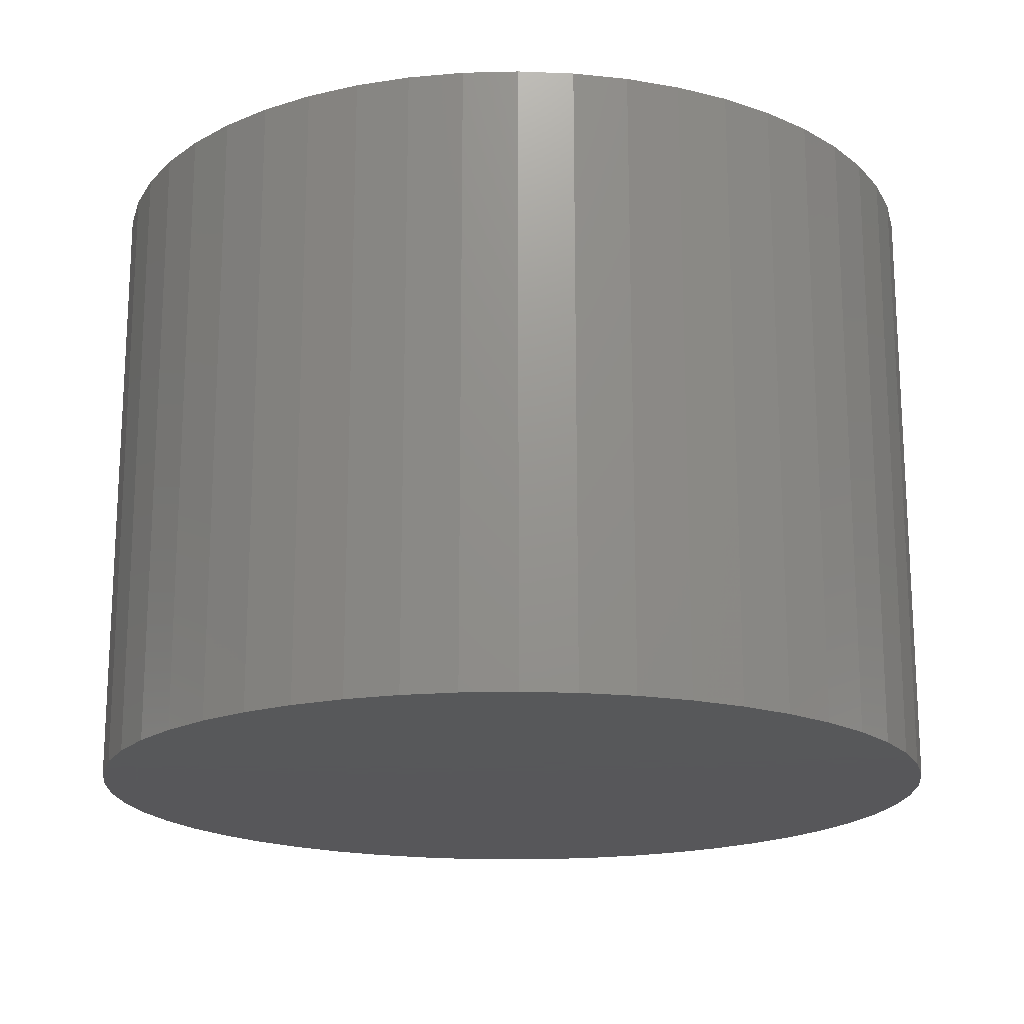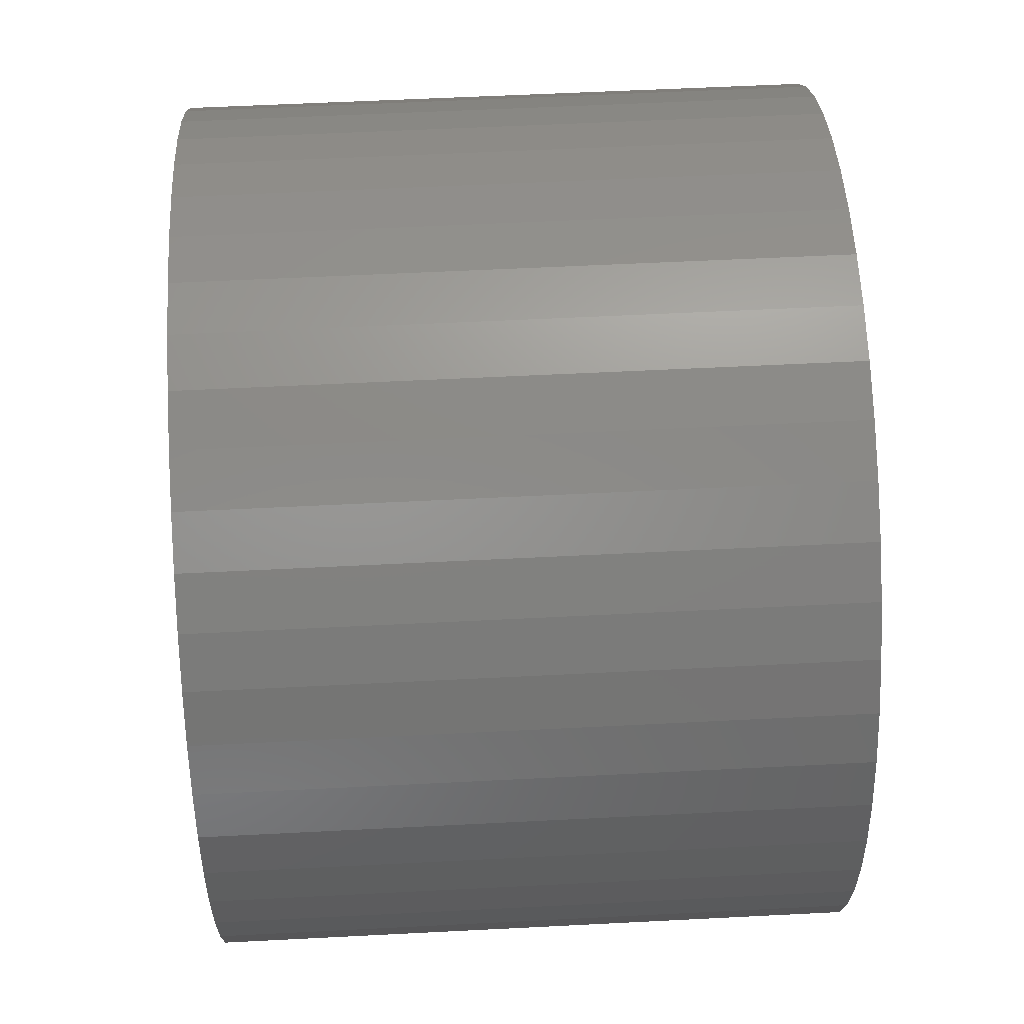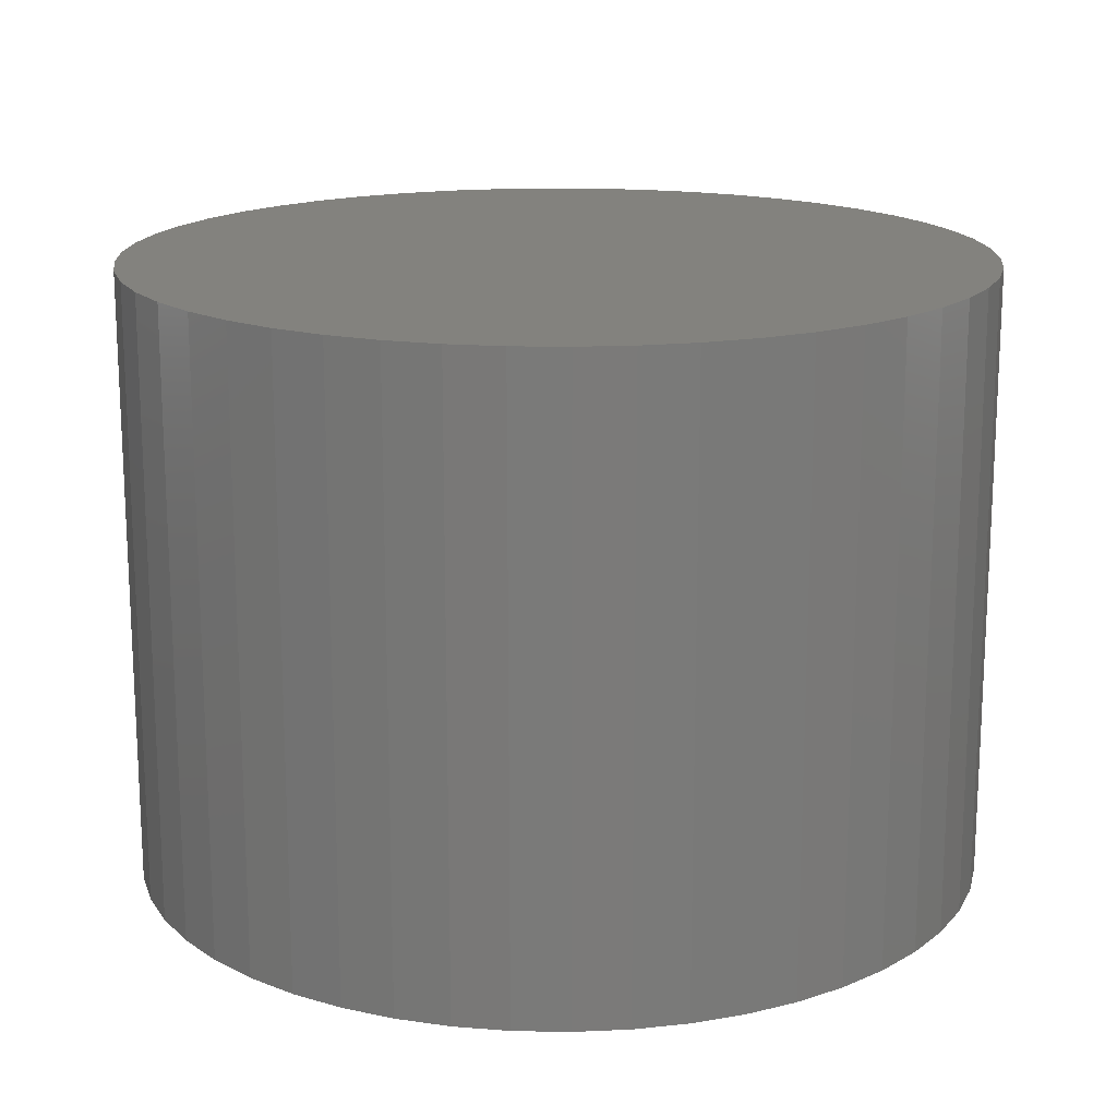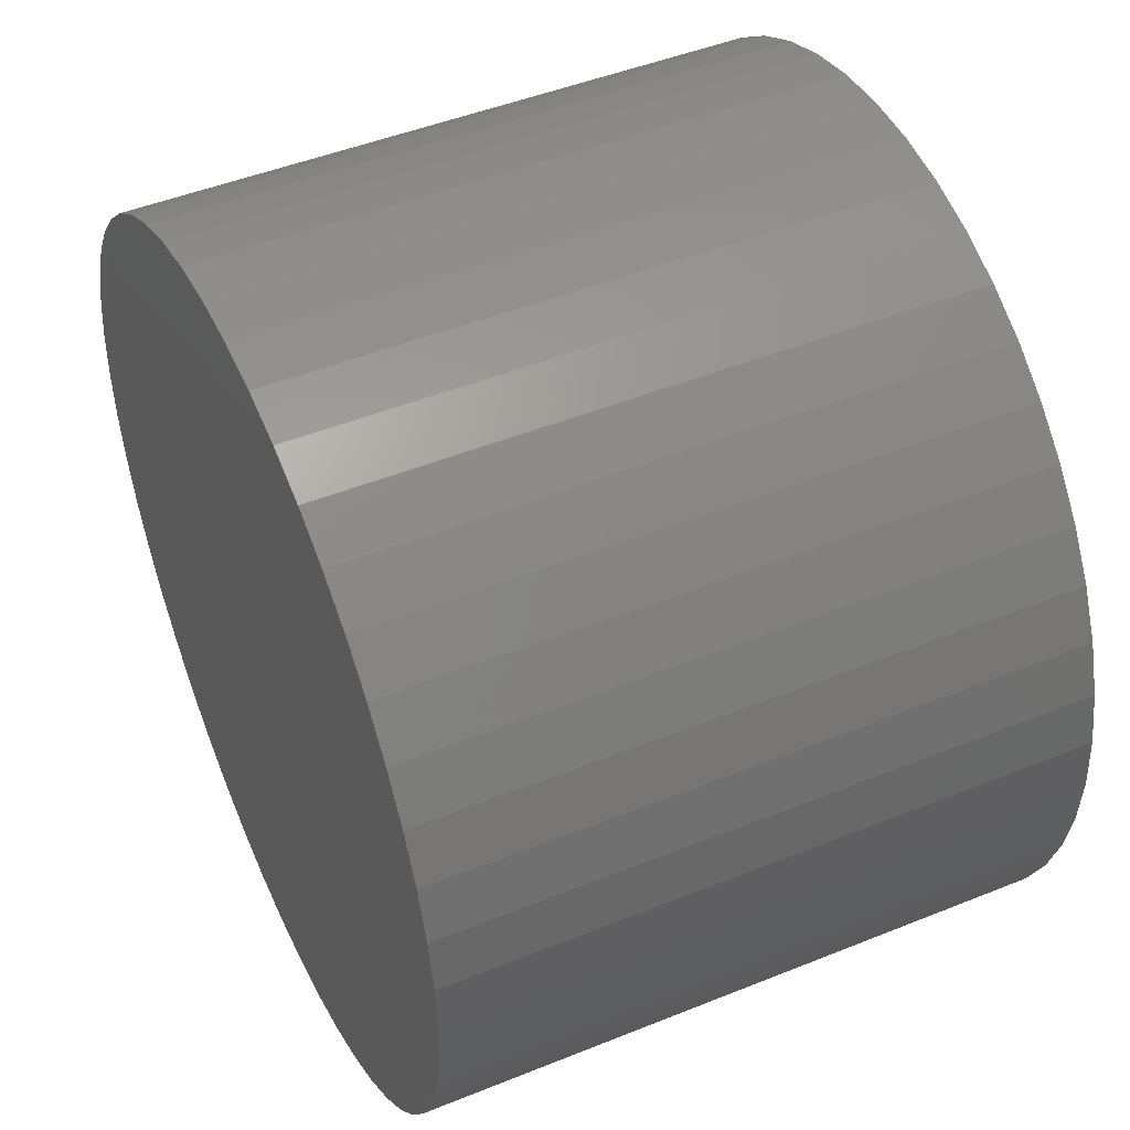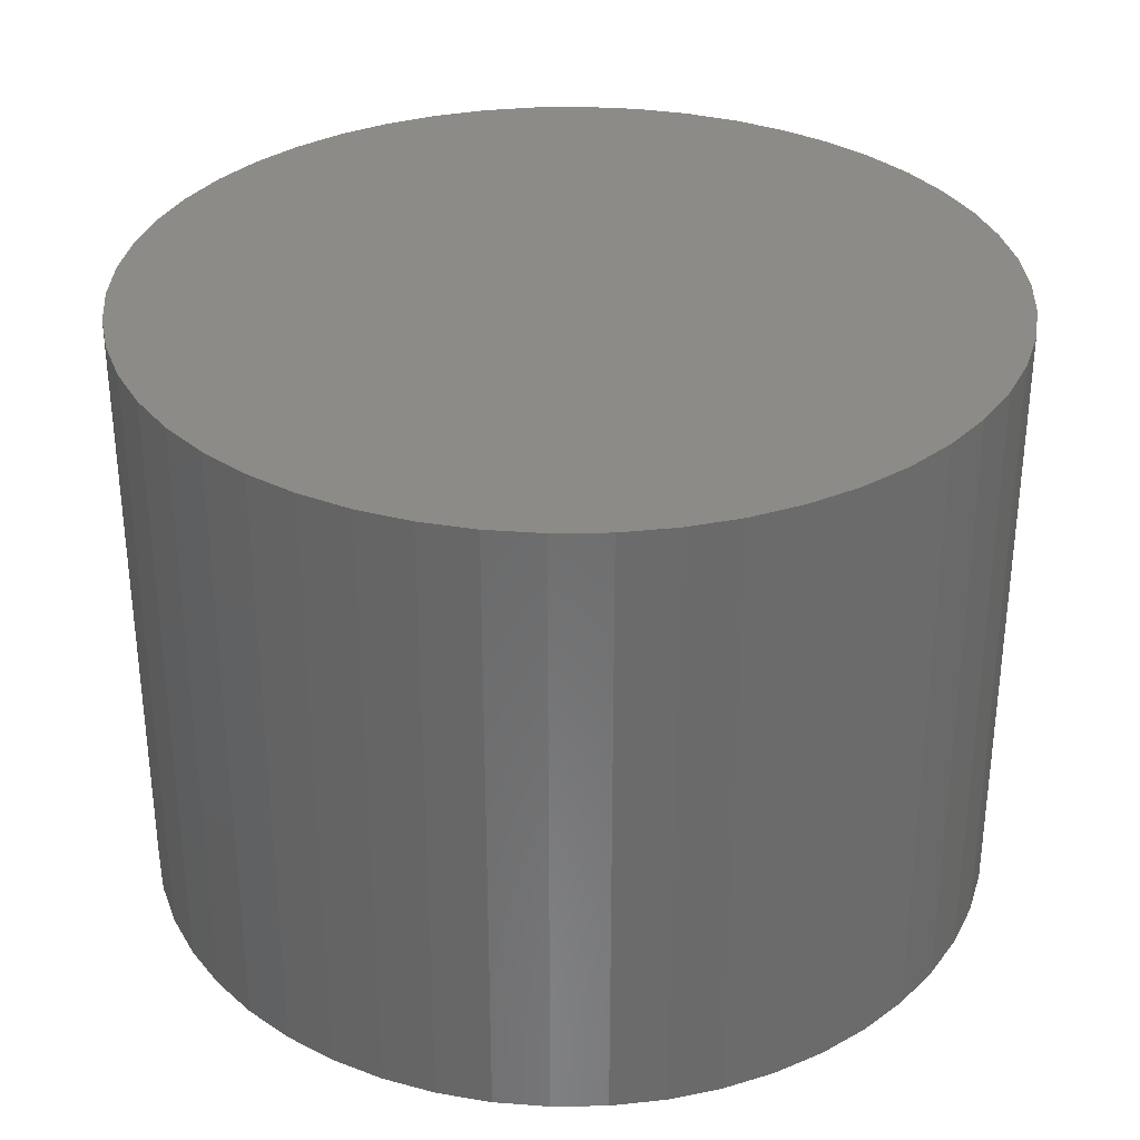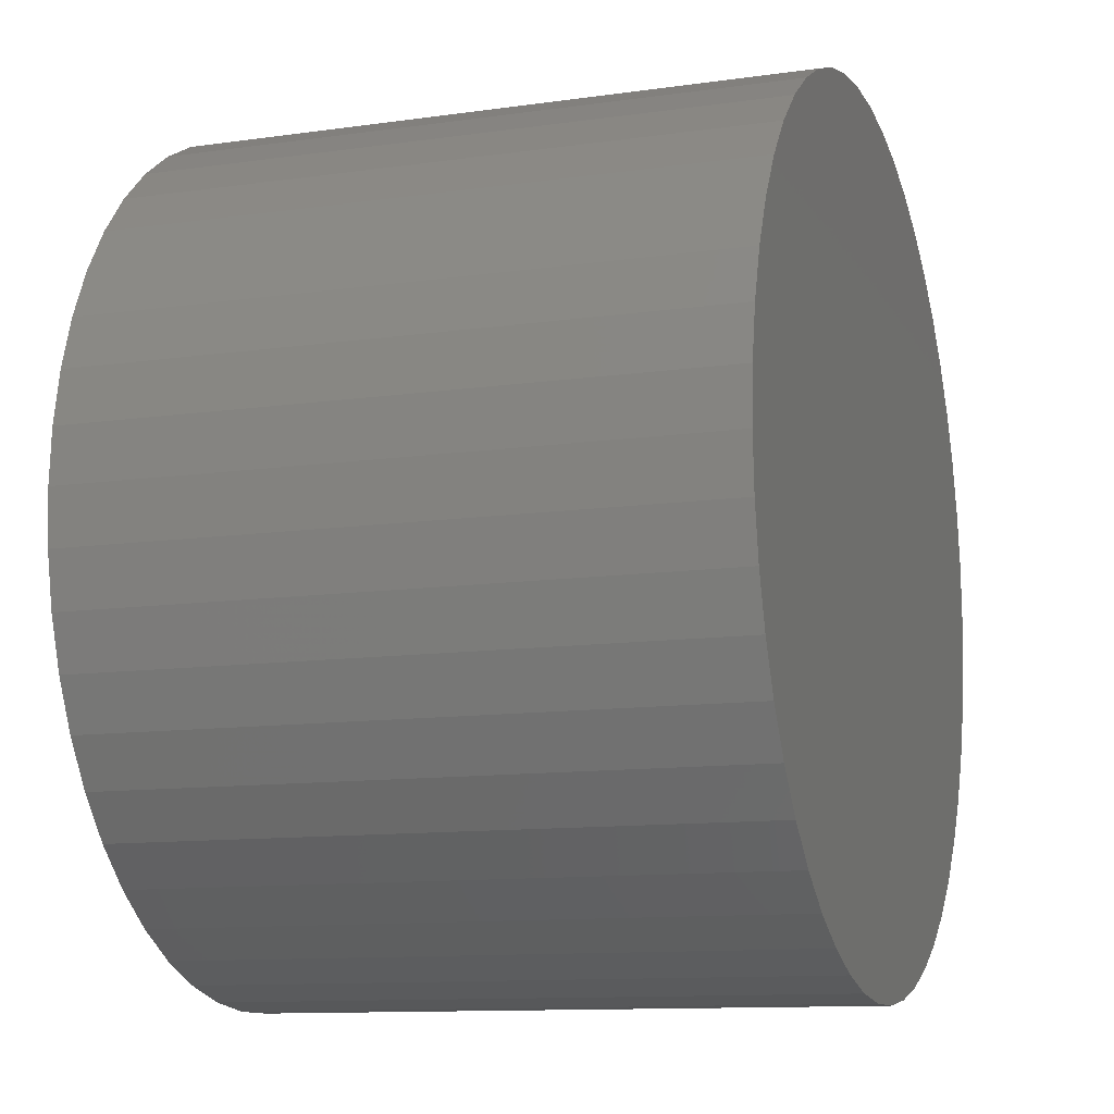
<metadata>
{"format":"stl","ext":"stl","renderer":"f3d","projection":"perspective","resolution":1024,"background":"white","views":[{"elev":-18.2,"azim":-11.6,"up":"+Z"},{"elev":55.8,"azim":-93.1,"up":"+Y"},{"elev":16.7,"azim":9.3,"up":"+Z"},{"elev":47.4,"azim":65.5,"up":"+Y"},{"elev":32.7,"azim":-94.8,"up":"+Z"},{"elev":-11.4,"azim":109.1,"up":"+Y"}]}
</metadata>
<code>
# stl→obj: 100 verts, 196 faces
v 4.85 0 3.5
v 4.812 0.6079 -3.5
v 4.812 0.6079 3.5
v 4.85 0 -3.5
v -4.85 0 -3.5
v -4.812 0.6079 3.5
v -4.812 0.6079 -3.5
v -4.85 0 3.5
v 0.3045 4.84 -3.5
v -0.3045 4.84 3.5
v 0.3045 4.84 3.5
v -0.3045 4.84 -3.5
v 3.535 3.32 -3.5
v 3.092 3.737 3.5
v 3.535 3.32 3.5
v 3.092 3.737 -3.5
v 4.812 -0.6079 -3.5
v 4.698 -1.206 -3.5
v 4.698 1.206 -3.5
v 4.509 -1.785 -3.5
v 4.509 1.785 -3.5
v 4.25 -2.337 -3.5
v 4.25 2.337 -3.5
v 3.924 -2.851 -3.5
v 3.924 2.851 -3.5
v 3.535 -3.32 -3.5
v 3.092 -3.737 -3.5
v 2.599 -4.095 -3.5
v 2.599 4.095 -3.5
v 2.065 -4.388 -3.5
v 2.065 4.388 -3.5
v 1.499 -4.613 -3.5
v 1.499 4.613 -3.5
v 0.9088 -4.764 -3.5
v 0.9088 4.764 -3.5
v 0.3045 -4.84 -3.5
v -0.3045 -4.84 -3.5
v -0.9088 -4.764 -3.5
v -0.9088 4.764 -3.5
v -1.499 -4.613 -3.5
v -1.499 4.613 -3.5
v -2.065 -4.388 -3.5
v -2.065 4.388 -3.5
v -2.599 -4.095 -3.5
v -2.599 4.095 -3.5
v -3.092 -3.737 -3.5
v -3.092 3.737 -3.5
v -3.535 -3.32 -3.5
v -3.535 3.32 -3.5
v -3.924 -2.851 -3.5
v -3.924 2.851 -3.5
v -4.25 -2.337 -3.5
v -4.25 2.337 -3.5
v -4.509 -1.785 -3.5
v -4.509 1.785 -3.5
v -4.698 -1.206 -3.5
v -4.698 1.206 -3.5
v -4.812 -0.6079 -3.5
v 4.812 -0.6079 3.5
v 4.698 1.206 3.5
v 4.698 -1.206 3.5
v 4.509 1.785 3.5
v 4.509 -1.785 3.5
v 4.25 2.337 3.5
v 4.25 -2.337 3.5
v 3.924 2.851 3.5
v 3.924 -2.851 3.5
v 3.535 -3.32 3.5
v 3.092 -3.737 3.5
v 2.599 4.095 3.5
v 2.599 -4.095 3.5
v 2.065 4.388 3.5
v 2.065 -4.388 3.5
v 1.499 4.613 3.5
v 1.499 -4.613 3.5
v 0.9088 4.764 3.5
v 0.9088 -4.764 3.5
v 0.3045 -4.84 3.5
v -0.3045 -4.84 3.5
v -0.9088 4.764 3.5
v -0.9088 -4.764 3.5
v -1.499 4.613 3.5
v -1.499 -4.613 3.5
v -2.065 4.388 3.5
v -2.065 -4.388 3.5
v -2.599 4.095 3.5
v -2.599 -4.095 3.5
v -3.092 3.737 3.5
v -3.092 -3.737 3.5
v -3.535 3.32 3.5
v -3.535 -3.32 3.5
v -3.924 2.851 3.5
v -3.924 -2.851 3.5
v -4.25 2.337 3.5
v -4.25 -2.337 3.5
v -4.509 1.785 3.5
v -4.509 -1.785 3.5
v -4.698 1.206 3.5
v -4.698 -1.206 3.5
v -4.812 -0.6079 3.5
f 1 2 3
f 2 1 4
f 5 6 7
f 6 5 8
f 9 10 11
f 10 9 12
f 13 14 15
f 14 13 16
f 17 2 4
f 18 2 17
f 18 19 2
f 20 19 18
f 20 21 19
f 22 21 20
f 22 23 21
f 24 23 22
f 24 25 23
f 26 25 24
f 26 13 25
f 27 13 26
f 27 16 13
f 28 16 27
f 28 29 16
f 30 29 28
f 30 31 29
f 32 31 30
f 32 33 31
f 34 33 32
f 34 35 33
f 36 35 34
f 36 9 35
f 37 9 36
f 37 12 9
f 38 12 37
f 38 39 12
f 40 39 38
f 40 41 39
f 42 41 40
f 42 43 41
f 44 43 42
f 44 45 43
f 46 45 44
f 46 47 45
f 48 47 46
f 48 49 47
f 50 49 48
f 50 51 49
f 52 51 50
f 52 53 51
f 54 53 52
f 54 55 53
f 56 55 54
f 56 57 55
f 58 57 56
f 58 7 57
f 7 58 5
f 3 59 1
f 60 59 3
f 60 61 59
f 62 61 60
f 62 63 61
f 64 63 62
f 64 65 63
f 66 65 64
f 66 67 65
f 15 67 66
f 15 68 67
f 14 68 15
f 14 69 68
f 70 69 14
f 70 71 69
f 72 71 70
f 72 73 71
f 74 73 72
f 74 75 73
f 76 75 74
f 76 77 75
f 11 77 76
f 11 78 77
f 10 78 11
f 10 79 78
f 80 79 10
f 80 81 79
f 82 81 80
f 82 83 81
f 84 83 82
f 84 85 83
f 86 85 84
f 86 87 85
f 88 87 86
f 88 89 87
f 90 89 88
f 90 91 89
f 92 91 90
f 92 93 91
f 94 93 92
f 94 95 93
f 96 95 94
f 96 97 95
f 98 97 96
f 98 99 97
f 6 99 98
f 6 100 99
f 100 6 8
f 47 90 88
f 90 47 49
f 41 84 82
f 84 41 43
f 67 22 65
f 22 67 24
f 62 23 64
f 23 62 21
f 31 74 72
f 74 31 33
f 29 72 70
f 72 29 31
f 55 94 53
f 94 55 96
f 12 80 10
f 80 12 39
f 32 73 75
f 73 32 30
f 60 21 62
f 21 60 19
f 3 19 60
f 19 3 2
f 64 25 66
f 25 64 23
f 33 76 74
f 76 33 35
f 16 70 14
f 70 16 29
f 51 90 49
f 90 51 92
f 57 96 55
f 96 57 98
f 43 86 84
f 86 43 45
f 59 4 1
f 4 59 17
f 61 17 59
f 17 61 18
f 30 71 73
f 71 30 28
f 48 89 91
f 89 48 46
f 52 97 54
f 97 52 95
f 50 95 52
f 95 50 93
f 58 8 5
f 8 58 100
f 37 78 79
f 78 37 36
f 66 13 15
f 13 66 25
f 35 11 76
f 11 35 9
f 53 92 51
f 92 53 94
f 7 98 57
f 98 7 6
f 45 88 86
f 88 45 47
f 39 82 80
f 82 39 41
f 63 18 61
f 18 63 20
f 27 68 69
f 68 27 26
f 42 83 85
f 83 42 40
f 44 85 87
f 85 44 42
f 48 93 50
f 93 48 91
f 54 99 56
f 99 54 97
f 34 75 77
f 75 34 32
f 36 77 78
f 77 36 34
f 65 20 63
f 20 65 22
f 28 69 71
f 69 28 27
f 68 24 67
f 24 68 26
f 38 79 81
f 79 38 37
f 56 100 58
f 100 56 99
f 40 81 83
f 81 40 38
f 46 87 89
f 87 46 44

</code>
